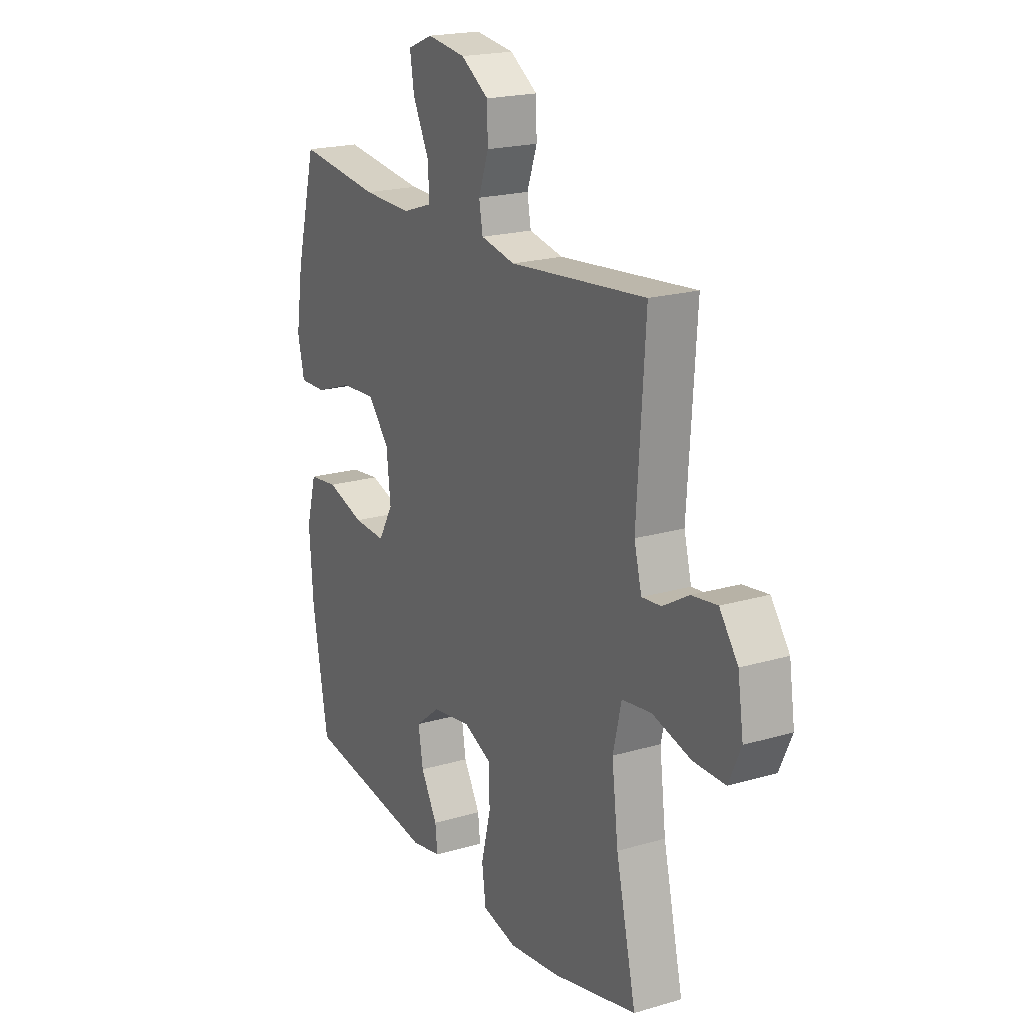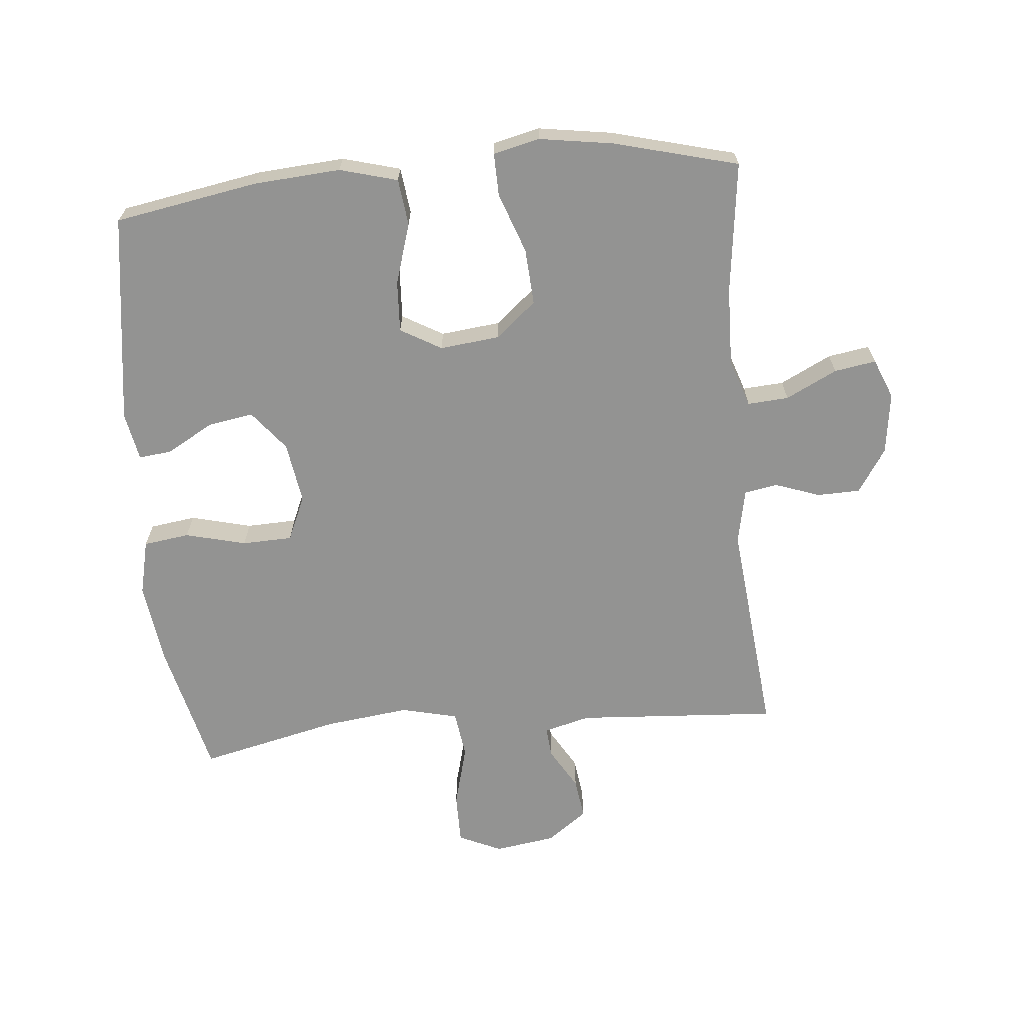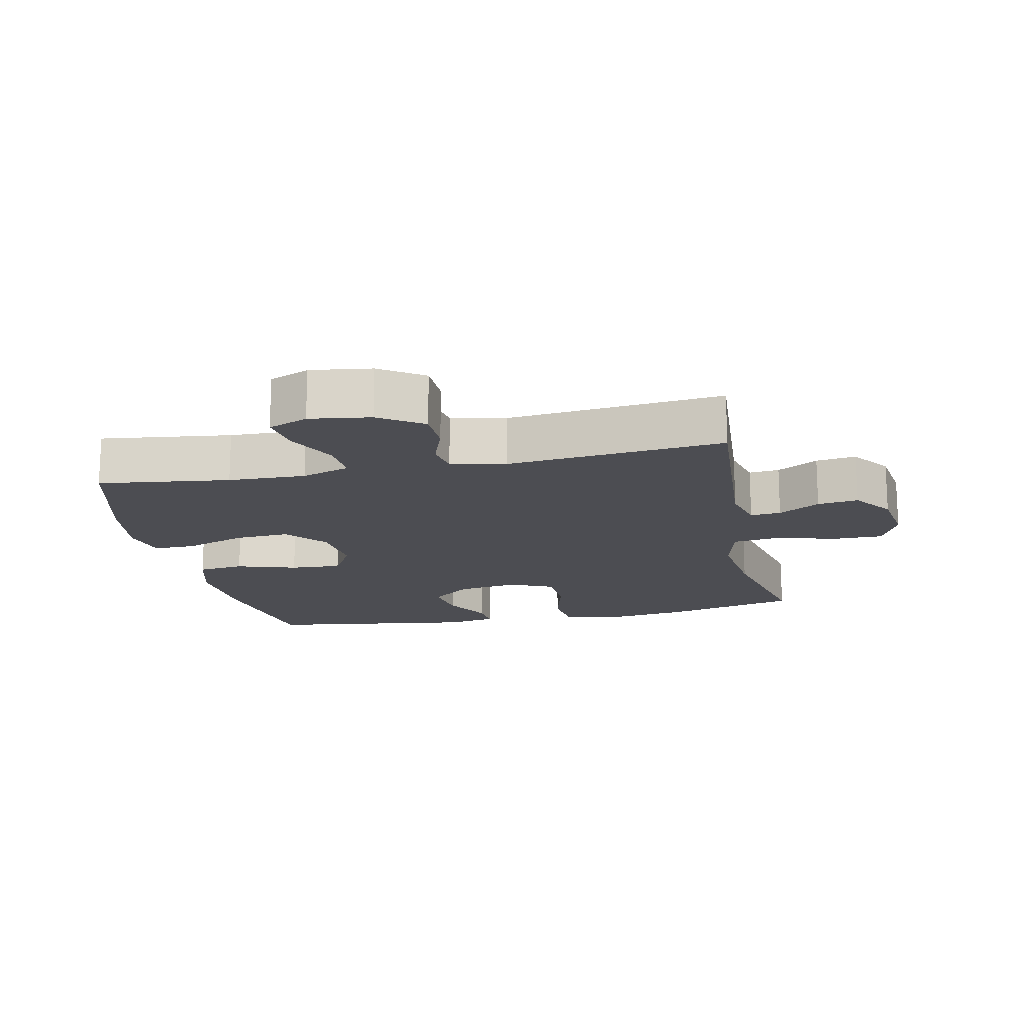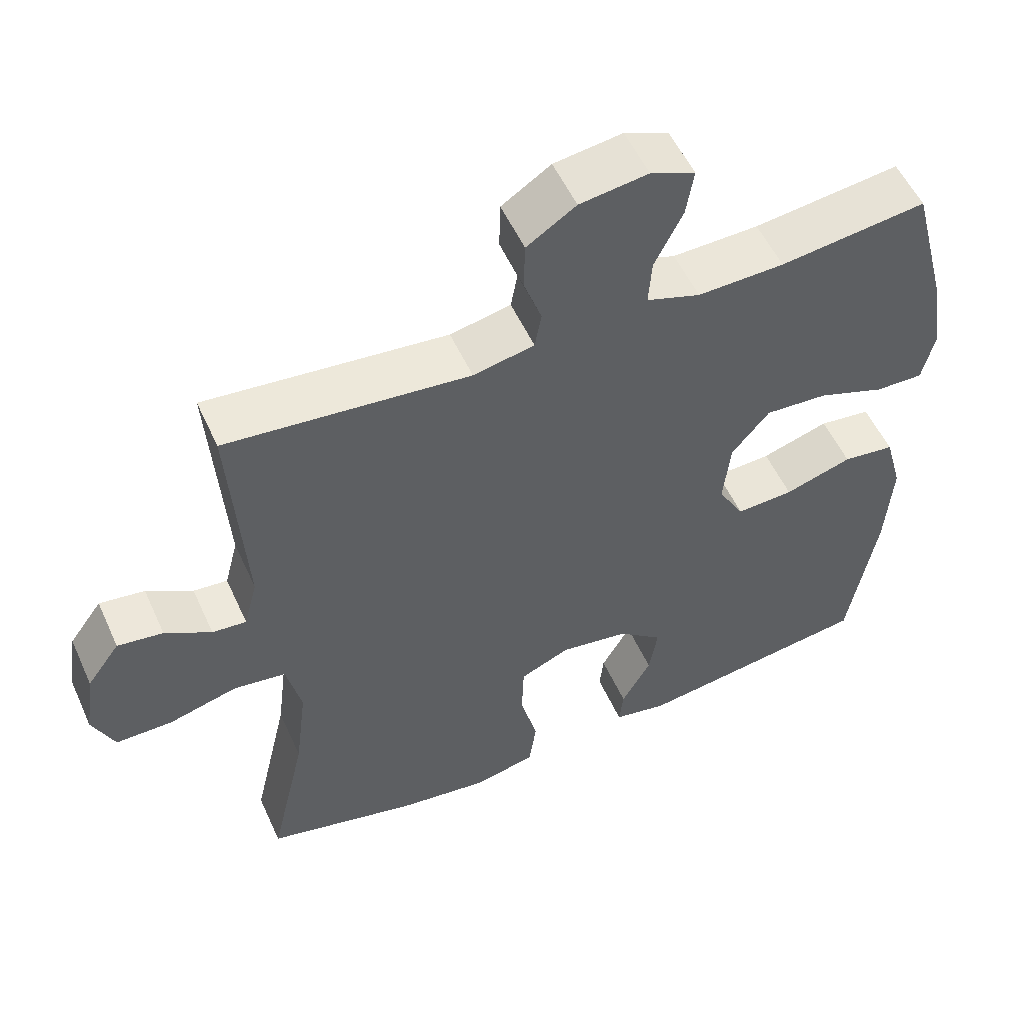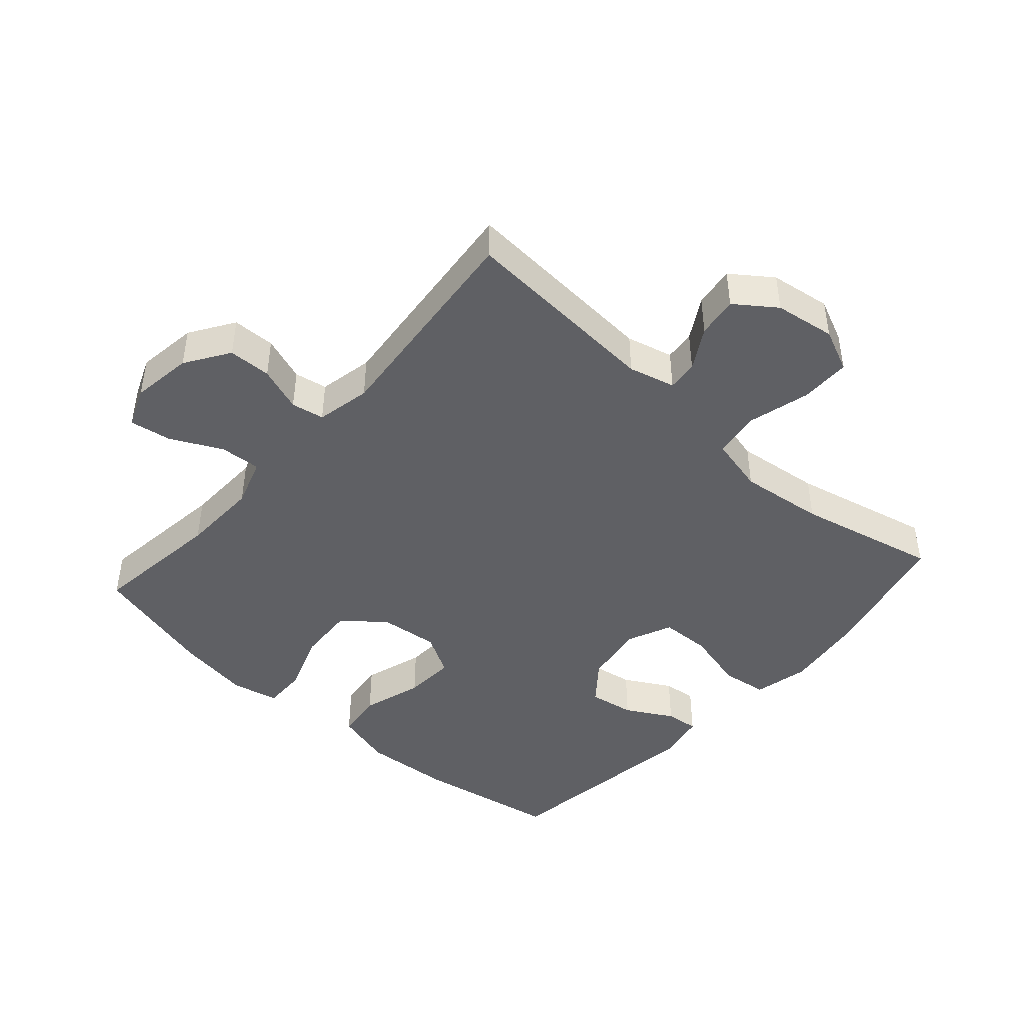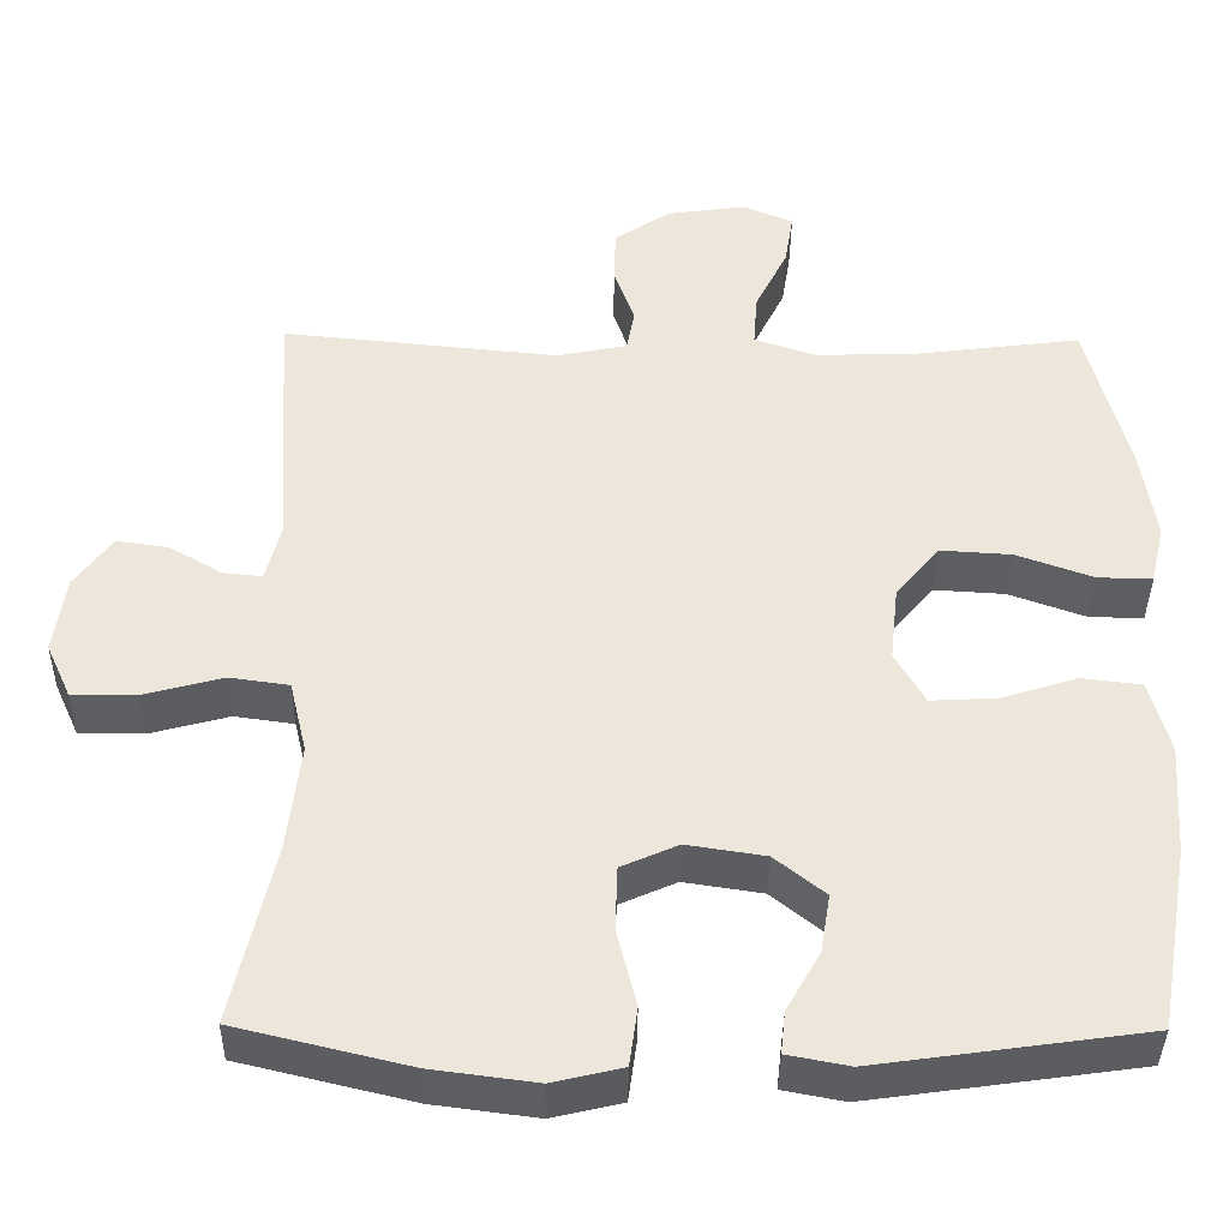
<metadata>
{"format":"obj","ext":"obj","renderer":"f3d","projection":"perspective","resolution":1024,"background":"white","views":[{"elev":20.0,"azim":61.5,"up":"+Z"},{"elev":-66.7,"azim":-84.7,"up":"+Y"},{"elev":-16.4,"azim":11.8,"up":"+Y"},{"elev":53.8,"azim":155.9,"up":"+Z"},{"elev":-45.0,"azim":48.3,"up":"+Y"},{"elev":-38.4,"azim":179.3,"up":"+Z"}]}
</metadata>
<code>
o path972
v -0.5703 0.0375 0.28
v -0.5884 0.0375 0.1631
v -0.5712 0.0375 0.08934
v -0.5031 0.0375 0.0909
v -0.4079 0.0375 0.1251
v -0.319 0.0375 0.1307
v -0.2651 0.0375 0.06643
v -0.2548 0.0375 -0.02801
v -0.2919 0.0375 -0.09272
v -0.3733 0.0375 -0.08847
v -0.4691 0.0375 -0.05873
v -0.5429 0.0375 -0.06763
v -0.5681 0.0375 -0.1591
v -0.5584 0.0375 -0.2965
v -0.5187 0.0375 -0.5247
v -0.1847 0.0375 -0.5714
v -0.1082 0.0375 -0.5568
v -0.1138 0.0375 -0.5046
v -0.1557 0.0375 -0.4308
v -0.1676 0.0375 -0.3583
v -0.1047 0.0375 -0.3081
v -0.007233 0.0375 -0.293
v 0.06334 0.0375 -0.3242
v 0.06598 0.0375 -0.4039
v 0.04165 0.0375 -0.5004
v 0.05177 0.0375 -0.5734
v 0.1387 0.0375 -0.5936
v 0.2682 0.0375 -0.5765
v 0.4829 0.0375 -0.5247
v 0.432 0.0375 -0.3019
v 0.4157 0.0375 -0.1675
v 0.4371 0.0375 -0.0773
v 0.5116 0.0375 -0.06688
v 0.6095 0.0375 -0.09313
v 0.6899 0.0375 -0.09323
v 0.7208 0.0375 -0.02498
v 0.7064 0.0375 0.07142
v 0.6599 0.0375 0.1352
v 0.5952 0.0375 0.1263
v 0.5295 0.0375 0.08766
v 0.4808 0.0375 0.08306
v 0.4618 0.0375 0.1568
v 0.4829 0.0375 0.4772
v 0.1379 0.0375 0.443
v 0.05116 0.0375 0.4608
v 0.04171 0.0375 0.5132
v 0.06704 0.0375 0.5846
v 0.0654 0.0375 0.6529
v -0.00445 0.0375 0.6987
v -0.1017 0.0375 0.7122
v -0.1651 0.0375 0.6862
v -0.1544 0.0375 0.62
v -0.1141 0.0375 0.5386
v -0.1095 0.0375 0.4735
v -0.1862 0.0375 0.4477
v -0.3096 0.0375 0.451
v -0.5187 0.0375 0.4772
v -0.5703 -0.0375 0.28
v -0.5884 -0.0375 0.1631
v -0.5712 -0.0375 0.08934
v -0.5031 -0.0375 0.0909
v -0.4079 -0.0375 0.1251
v -0.319 -0.0375 0.1307
v -0.2651 -0.0375 0.06643
v -0.2548 -0.0375 -0.02801
v -0.2919 -0.0375 -0.09272
v -0.3733 -0.0375 -0.08847
v -0.4691 -0.0375 -0.05873
v -0.5429 -0.0375 -0.06763
v -0.5681 -0.0375 -0.1591
v -0.5584 -0.0375 -0.2965
v -0.5187 -0.0375 -0.5247
v -0.1847 -0.0375 -0.5714
v -0.1082 -0.0375 -0.5568
v -0.1138 -0.0375 -0.5046
v -0.1557 -0.0375 -0.4308
v -0.1676 -0.0375 -0.3583
v -0.1047 -0.0375 -0.3081
v -0.007233 -0.0375 -0.293
v 0.06334 -0.0375 -0.3242
v 0.06598 -0.0375 -0.4039
v 0.04165 -0.0375 -0.5004
v 0.05177 -0.0375 -0.5734
v 0.1387 -0.0375 -0.5936
v 0.2682 -0.0375 -0.5765
v 0.4829 -0.0375 -0.5247
v 0.432 -0.0375 -0.3019
v 0.4157 -0.0375 -0.1675
v 0.4371 -0.0375 -0.0773
v 0.5116 -0.0375 -0.06688
v 0.6095 -0.0375 -0.09313
v 0.6899 -0.0375 -0.09323
v 0.7208 -0.0375 -0.02498
v 0.7064 -0.0375 0.07142
v 0.6599 -0.0375 0.1352
v 0.5952 -0.0375 0.1263
v 0.5295 -0.0375 0.08766
v 0.4808 -0.0375 0.08306
v 0.4618 -0.0375 0.1568
v 0.4829 -0.0375 0.4772
v 0.1379 -0.0375 0.443
v 0.05116 -0.0375 0.4608
v 0.04171 -0.0375 0.5132
v 0.06704 -0.0375 0.5846
v 0.0654 -0.0375 0.6529
v -0.00445 -0.0375 0.6987
v -0.1017 -0.0375 0.7122
v -0.1651 -0.0375 0.6862
v -0.1544 -0.0375 0.62
v -0.1141 -0.0375 0.5386
v -0.1095 -0.0375 0.4735
v -0.1862 -0.0375 0.4477
v -0.3096 -0.0375 0.451
v -0.5187 -0.0375 0.4772
v -0.5703 0.0375 0.28
v -0.5884 0.0375 0.1631
v -0.5712 0.0375 0.08934
v -0.5712 0.0375 0.08934
v -0.5031 0.0375 0.0909
v -0.5429 0.0375 -0.06763
v -0.5429 0.0375 -0.06763
v -0.5681 0.0375 -0.1591
v -0.5584 0.0375 -0.2965
v -0.4691 0.0375 -0.05873
v -0.5187 0.0375 0.4772
v -0.5187 0.0375 0.4772
v -0.5187 0.0375 -0.5247
v -0.5187 0.0375 -0.5247
v -0.4079 0.0375 0.1251
v -0.3733 0.0375 -0.08847
v -0.3096 0.0375 0.451
v -0.319 0.0375 0.1307
v -0.2919 0.0375 -0.09272
v -0.2919 0.0375 -0.09272
v -0.2651 0.0375 0.06643
v -0.1862 0.0375 0.4477
v -0.1847 0.0375 -0.5714
v -0.2548 0.0375 -0.02801
v -0.1095 0.0375 0.4735
v -0.1095 0.0375 0.4735
v -0.1557 0.0375 -0.4308
v -0.1676 0.0375 -0.3583
v -0.1676 0.0375 -0.3583
v -0.1082 0.0375 -0.5568
v -0.1082 0.0375 -0.5568
v -0.1047 0.0375 -0.3081
v -0.1017 0.0375 0.7122
v -0.1651 0.0375 0.6862
v -0.1651 0.0375 0.6862
v -0.1544 0.0375 0.62
v -0.1138 0.0375 -0.5046
v -0.1141 0.0375 0.5386
v -0.007233 0.0375 -0.293
v -0.00445 0.0375 0.6987
v 0.06334 0.0375 -0.3242
v 0.06334 0.0375 -0.3242
v 0.0654 0.0375 0.6529
v 0.06598 0.0375 -0.4039
v 0.04165 0.0375 -0.5004
v 0.05177 0.0375 -0.5734
v 0.05177 0.0375 -0.5734
v 0.06704 0.0375 0.5846
v 0.04171 0.0375 0.5132
v 0.05116 0.0375 0.4608
v 0.05116 0.0375 0.4608
v 0.1379 0.0375 0.443
v 0.1387 0.0375 -0.5936
v 0.2682 0.0375 -0.5765
v 0.4829 0.0375 0.4772
v 0.4829 0.0375 0.4772
v 0.4157 0.0375 -0.1675
v 0.4371 0.0375 -0.0773
v 0.4371 0.0375 -0.0773
v 0.432 0.0375 -0.3019
v 0.5116 0.0375 -0.06688
v 0.4829 0.0375 -0.5247
v 0.4829 0.0375 -0.5247
v 0.4808 0.0375 0.08306
v 0.4808 0.0375 0.08306
v 0.4618 0.0375 0.1568
v 0.5295 0.0375 0.08766
v 0.6095 0.0375 -0.09313
v 0.5952 0.0375 0.1263
v 0.6599 0.0375 0.1352
v 0.6599 0.0375 0.1352
v 0.6899 0.0375 -0.09323
v 0.6899 0.0375 -0.09323
v 0.7064 0.0375 0.07142
v 0.7208 0.0375 -0.02498
v -0.5703 -0.0375 0.28
v -0.5884 -0.0375 0.1631
v -0.5712 -0.0375 0.08934
v -0.5712 -0.0375 0.08934
v -0.5031 -0.0375 0.0909
v -0.5429 -0.0375 -0.06763
v -0.5429 -0.0375 -0.06763
v -0.5681 -0.0375 -0.1591
v -0.5584 -0.0375 -0.2965
v -0.4691 -0.0375 -0.05873
v -0.5187 -0.0375 0.4772
v -0.5187 -0.0375 0.4772
v -0.5187 -0.0375 -0.5247
v -0.5187 -0.0375 -0.5247
v -0.4079 -0.0375 0.1251
v -0.3733 -0.0375 -0.08847
v -0.3096 -0.0375 0.451
v -0.319 -0.0375 0.1307
v -0.2919 -0.0375 -0.09272
v -0.2919 -0.0375 -0.09272
v -0.2651 -0.0375 0.06643
v -0.1862 -0.0375 0.4477
v -0.1847 -0.0375 -0.5714
v -0.2548 -0.0375 -0.02801
v -0.1095 -0.0375 0.4735
v -0.1095 -0.0375 0.4735
v -0.1557 -0.0375 -0.4308
v -0.1676 -0.0375 -0.3583
v -0.1676 -0.0375 -0.3583
v -0.1082 -0.0375 -0.5568
v -0.1082 -0.0375 -0.5568
v -0.1047 -0.0375 -0.3081
v -0.1017 -0.0375 0.7122
v -0.1651 -0.0375 0.6862
v -0.1651 -0.0375 0.6862
v -0.1544 -0.0375 0.62
v -0.1138 -0.0375 -0.5046
v -0.1141 -0.0375 0.5386
v -0.007233 -0.0375 -0.293
v -0.00445 -0.0375 0.6987
v 0.06334 -0.0375 -0.3242
v 0.06334 -0.0375 -0.3242
v 0.0654 -0.0375 0.6529
v 0.06598 -0.0375 -0.4039
v 0.04165 -0.0375 -0.5004
v 0.05177 -0.0375 -0.5734
v 0.05177 -0.0375 -0.5734
v 0.06704 -0.0375 0.5846
v 0.04171 -0.0375 0.5132
v 0.05116 -0.0375 0.4608
v 0.05116 -0.0375 0.4608
v 0.1379 -0.0375 0.443
v 0.1387 -0.0375 -0.5936
v 0.2682 -0.0375 -0.5765
v 0.4829 -0.0375 0.4772
v 0.4829 -0.0375 0.4772
v 0.4157 -0.0375 -0.1675
v 0.4371 -0.0375 -0.0773
v 0.4371 -0.0375 -0.0773
v 0.432 -0.0375 -0.3019
v 0.5116 -0.0375 -0.06688
v 0.4829 -0.0375 -0.5247
v 0.4829 -0.0375 -0.5247
v 0.4808 -0.0375 0.08306
v 0.4808 -0.0375 0.08306
v 0.4618 -0.0375 0.1568
v 0.5295 -0.0375 0.08766
v 0.6095 -0.0375 -0.09313
v 0.5952 -0.0375 0.1263
v 0.6599 -0.0375 0.1352
v 0.6599 -0.0375 0.1352
v 0.6899 -0.0375 -0.09323
v 0.6899 -0.0375 -0.09323
v 0.7064 -0.0375 0.07142
v 0.7208 -0.0375 -0.02498
f 204 191 194
f 238 214 239
f 251 249 243
f 214 238 227
f 216 202 212
f 232 229 237
f 264 263 257
f 261 264 257
f 229 227 237
f 223 225 222
f 255 241 210
f 217 202 216
f 211 210 214
f 221 208 217
f 249 233 243
f 197 199 195
f 256 253 250
f 190 206 200
f 198 205 197
f 190 204 206
f 256 263 258
f 257 256 250
f 216 212 226
f 247 230 246
f 247 213 228
f 191 204 190
f 241 255 244
f 255 210 247
f 243 233 242
f 250 253 247
f 217 208 205
f 247 228 230
f 204 207 206
f 206 207 211
f 194 191 192
f 227 229 225
f 242 234 235
f 242 233 234
f 202 217 198
f 239 210 241
f 259 258 263
f 208 221 213
f 214 210 239
f 253 255 247
f 222 225 229
f 205 199 197
f 217 205 198
f 228 213 221
f 257 263 256
f 211 207 210
f 226 212 219
f 246 230 249
f 247 210 213
f 237 227 238
f 249 230 233
f 1 2 59 58
f 2 118 193 59
f 3 4 61 60
f 121 13 70 196
f 13 14 71 70
f 11 12 69 68
f 126 1 58 201
f 14 128 203 71
f 4 5 62 61
f 10 11 68 67
f 56 57 114 113
f 5 6 63 62
f 134 10 67 209
f 6 7 64 63
f 55 56 113 112
f 15 16 73 72
f 8 9 66 65
f 7 8 65 64
f 140 55 112 215
f 19 143 218 76
f 16 145 220 73
f 20 21 78 77
f 50 149 224 107
f 51 52 109 108
f 18 19 76 75
f 17 18 75 74
f 52 53 110 109
f 53 54 111 110
f 21 22 79 78
f 49 50 107 106
f 22 156 231 79
f 48 49 106 105
f 24 25 82 81
f 25 161 236 82
f 47 48 105 104
f 46 47 104 103
f 165 46 103 240
f 44 45 102 101
f 26 27 84 83
f 23 24 81 80
f 27 28 85 84
f 170 44 101 245
f 31 173 248 88
f 30 31 88 87
f 32 33 90 89
f 177 30 87 252
f 28 29 86 85
f 179 42 99 254
f 42 43 100 99
f 40 41 98 97
f 33 34 91 90
f 39 40 97 96
f 185 39 96 260
f 34 187 262 91
f 37 38 95 94
f 36 37 94 93
f 35 36 93 92
f 129 119 116
f 163 164 139
f 176 168 174
f 139 152 163
f 141 137 127
f 157 162 154
f 189 182 188
f 186 182 189
f 154 162 152
f 148 147 150
f 180 135 166
f 142 141 127
f 136 139 135
f 146 142 133
f 174 168 158
f 122 120 124
f 181 175 178
f 115 125 131
f 123 122 130
f 115 131 129
f 181 183 188
f 182 175 181
f 141 151 137
f 172 171 155
f 172 153 138
f 116 115 129
f 166 169 180
f 180 172 135
f 168 167 158
f 175 172 178
f 142 130 133
f 172 155 153
f 129 131 132
f 131 136 132
f 119 117 116
f 152 150 154
f 167 160 159
f 167 159 158
f 127 123 142
f 164 166 135
f 184 188 183
f 133 138 146
f 139 164 135
f 178 172 180
f 147 154 150
f 130 122 124
f 142 123 130
f 153 146 138
f 182 181 188
f 136 135 132
f 151 144 137
f 171 174 155
f 172 138 135
f 162 163 152
f 174 158 155

</code>
